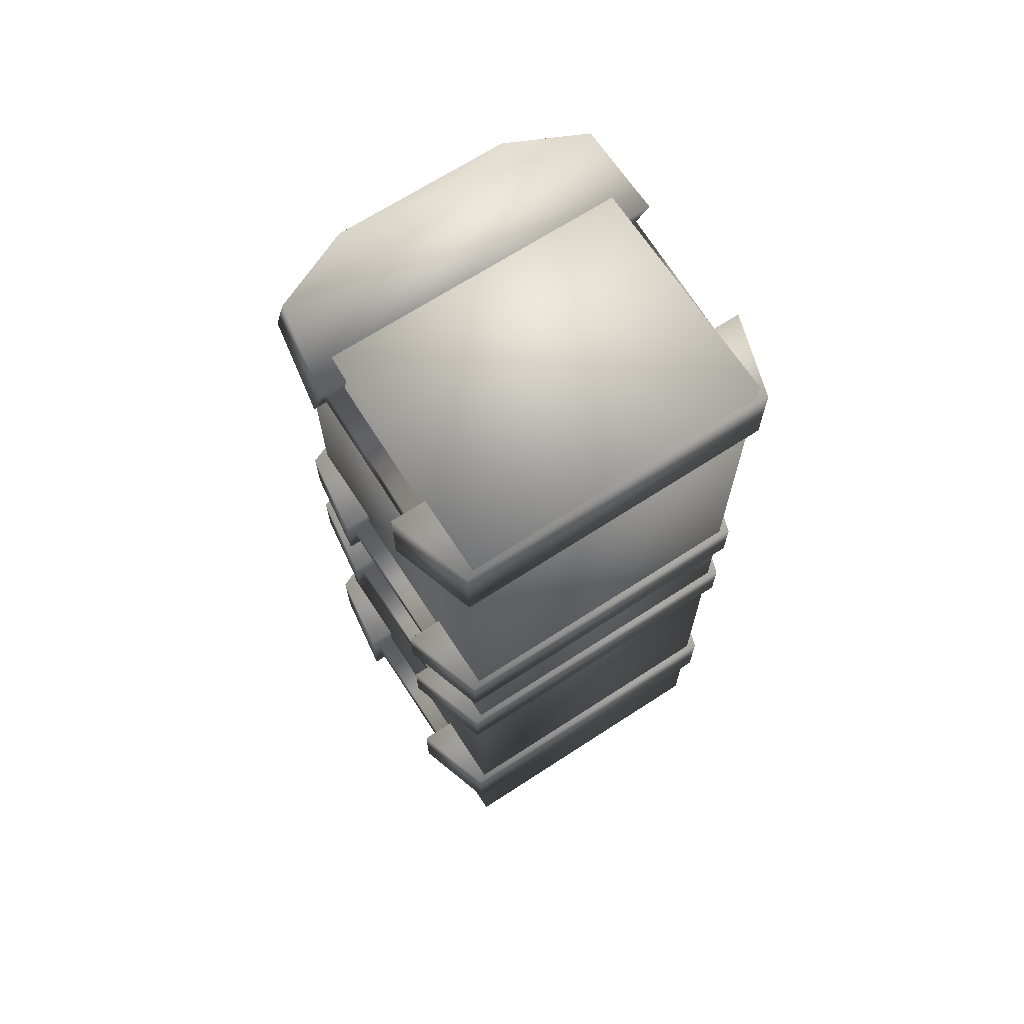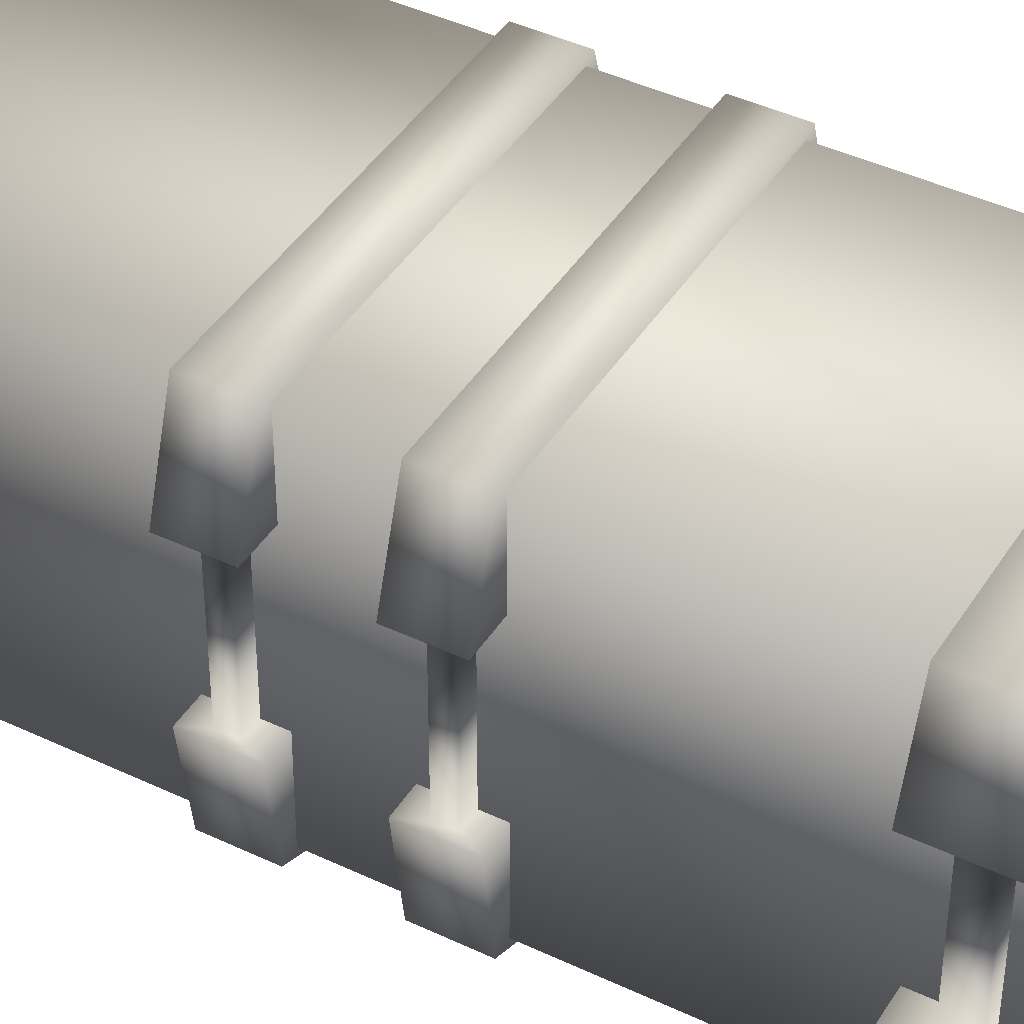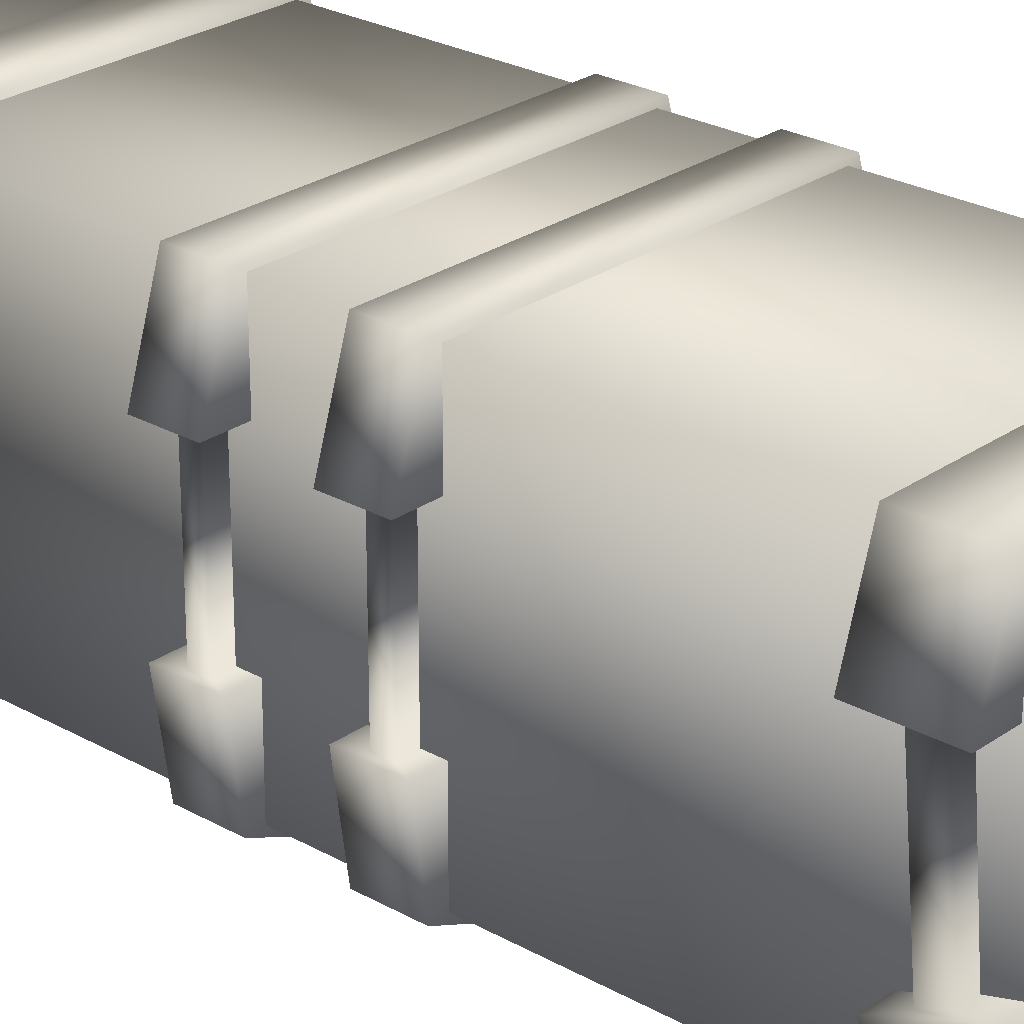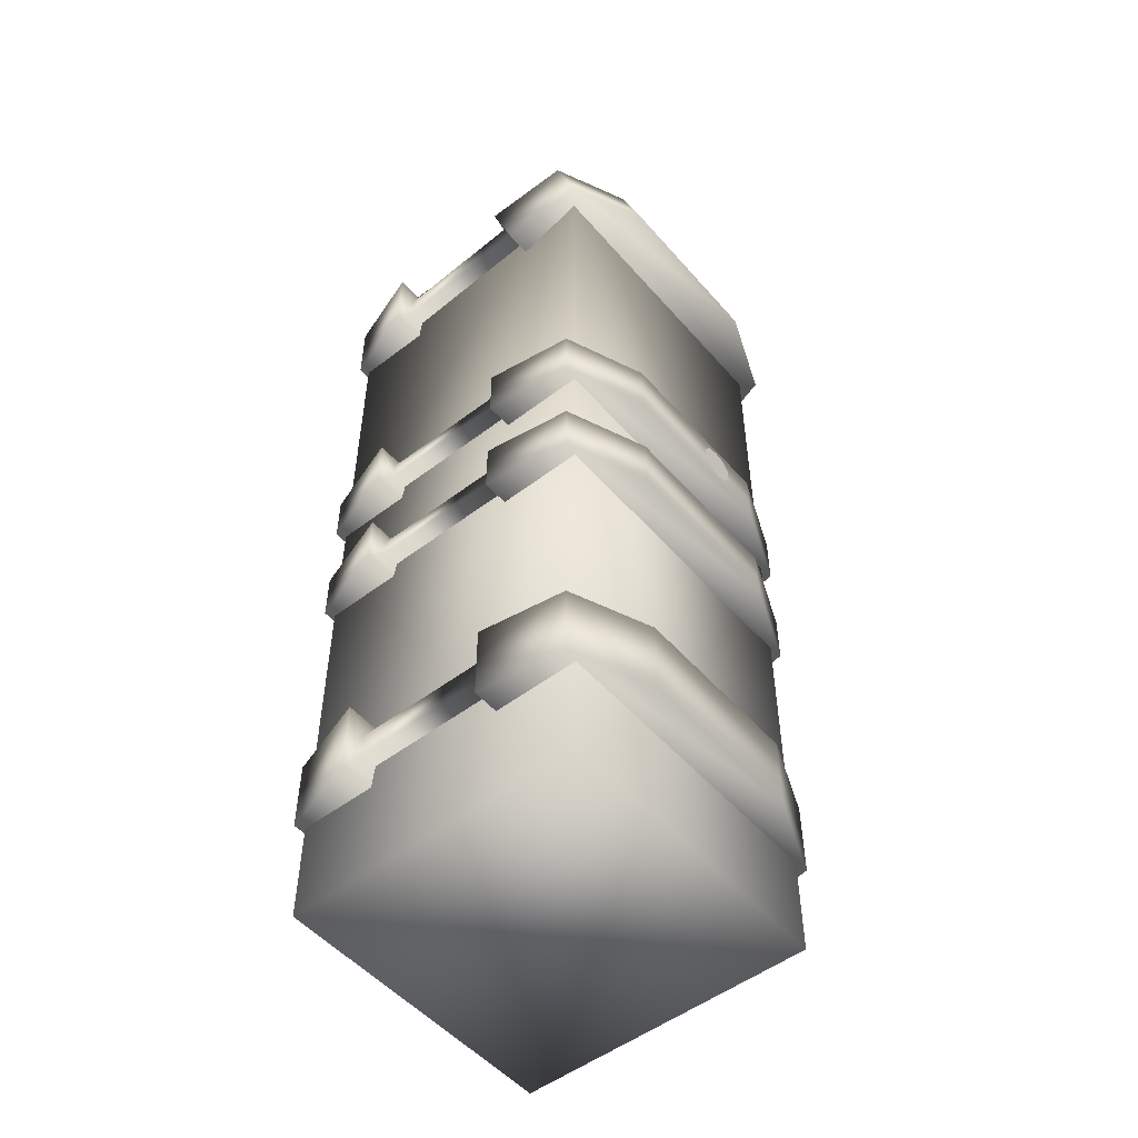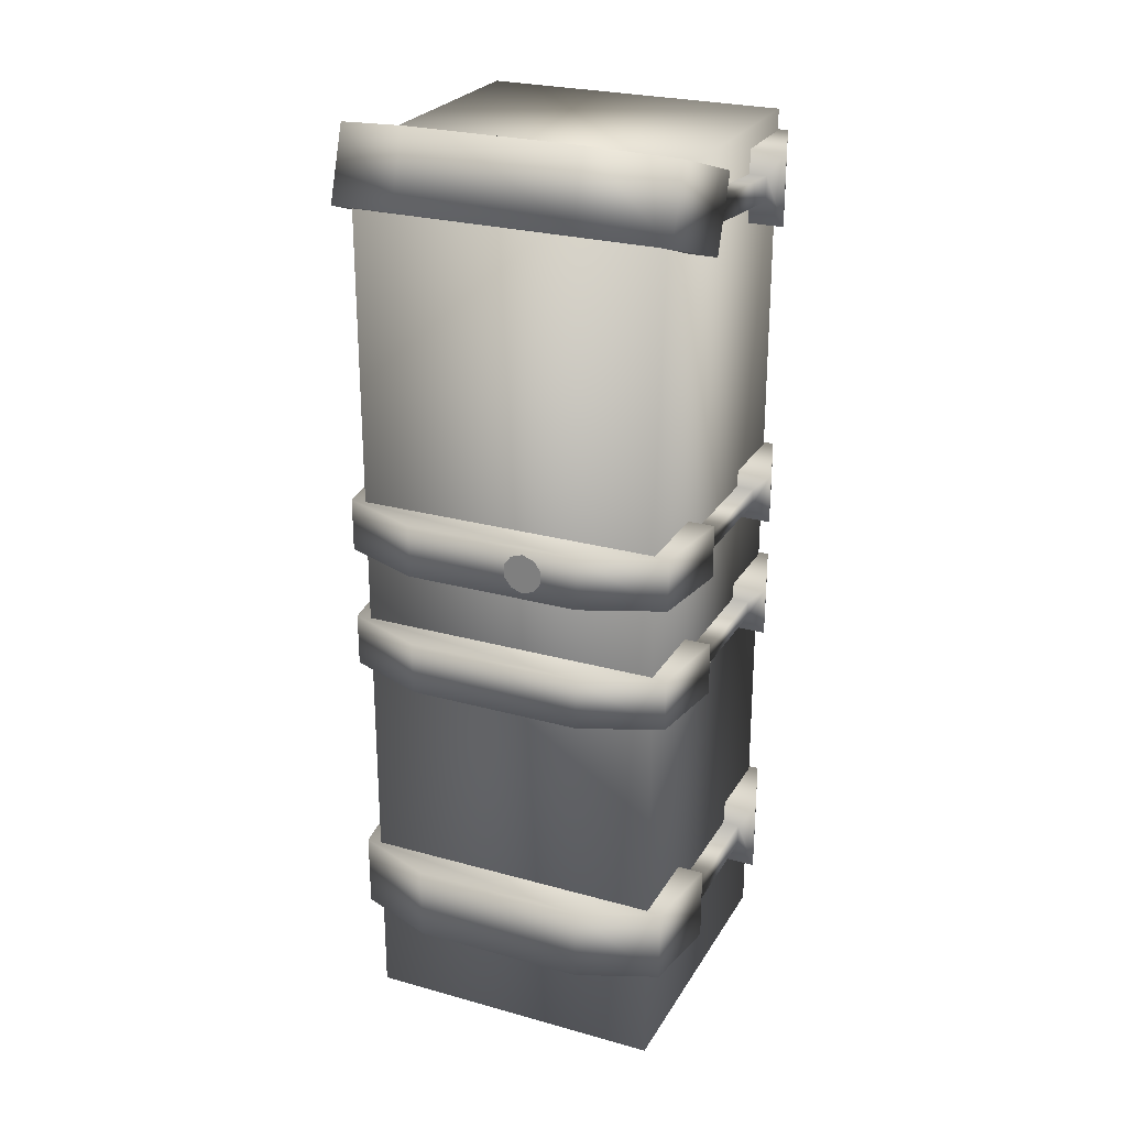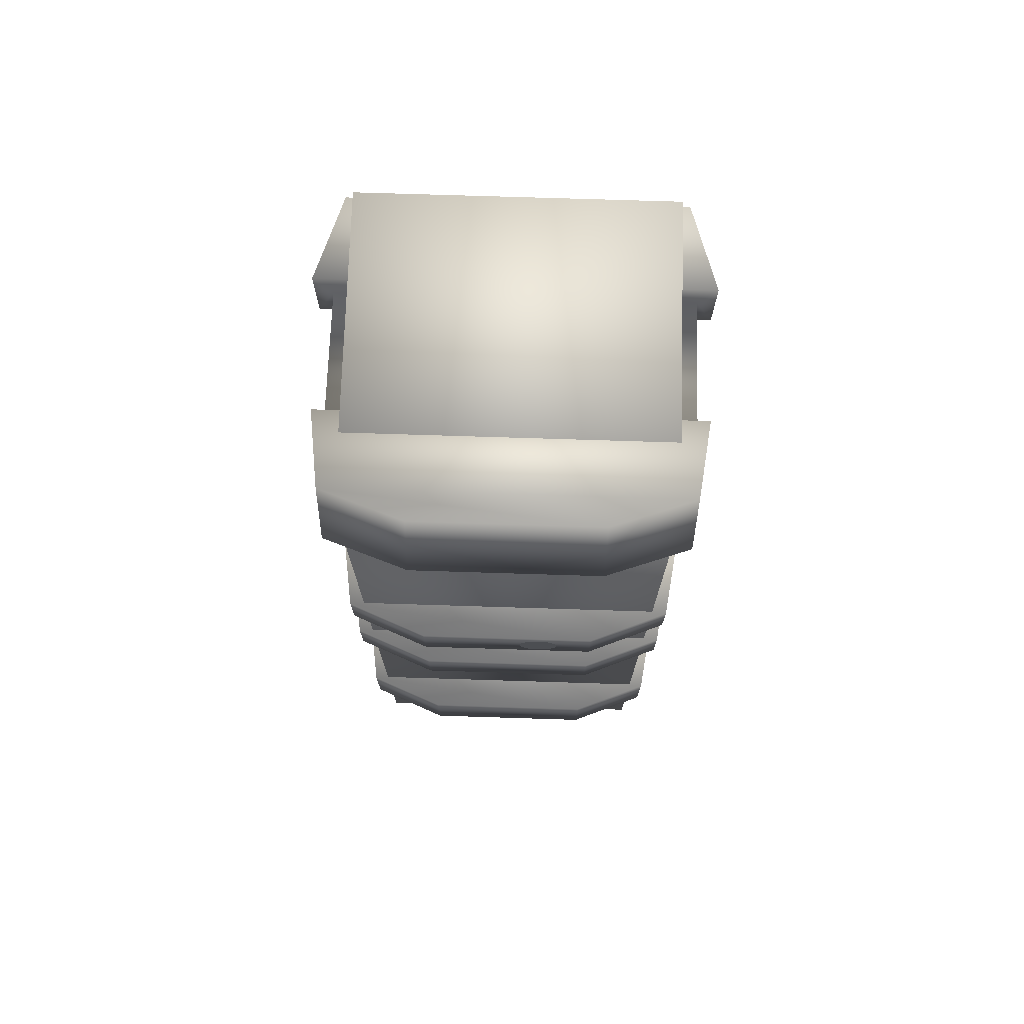
<metadata>
{"format":"obj","ext":"obj","renderer":"f3d","projection":"perspective","resolution":1024,"background":"white","views":[{"elev":67.9,"azim":-33.1,"up":"+Y"},{"elev":42.4,"azim":-60.3,"up":"+Z"},{"elev":25.8,"azim":131.9,"up":"+Z"},{"elev":-51.6,"azim":129.6,"up":"+Y"},{"elev":25.5,"azim":-155.8,"up":"+Y"},{"elev":73.5,"azim":-178.2,"up":"+Y"}]}
</metadata>
<code>
o LArm011
v -0.07423 0.881 -0.5333
v -0.1414 0.8167 -0.506
v -0.1414 0.881 -0.506
v 0.07458 0.8167 -0.5333
v -0.07423 0.8167 -0.5333
v 0.1521 0.8814 -0.4323
v 0.1418 0.8167 -0.506
v 0.1418 0.881 -0.506
v 0.1442 0.8386 -0.4323
v 0.1521 0.8162 -0.4323
v -0.1518 0.8814 -0.4323
v -0.1518 0.8162 -0.4323
v 0.07458 0.881 -0.5333
v -0.1439 0.8591 -0.4323
v -0.1439 0.8386 -0.3148
v -0.1439 0.8386 -0.4323
v 0.1442 0.8591 -0.3148
v 0.1442 0.8591 -0.4323
v 0.1593 0.8182 -0.3125
v 0.1442 0.8386 -0.3148
v -0.159 0.8182 -0.3125
v -0.1439 0.8591 -0.3148
v -0.159 0.8794 -0.3125
v -0.1365 0.8182 -0.242
v -0.1365 0.8794 -0.242
v 0.1593 0.8794 -0.3125
v 0.1369 0.8182 -0.242
v 0.1369 0.8794 -0.242
v -0.1291 0.732 -0.5048
v 0.1295 1.512 -0.5048
v 0.1295 0.732 -0.5048
v 0.1295 0.732 -0.2462
v -0.1291 1.512 -0.2462
v -0.1291 0.732 -0.2462
v -0.1291 1.512 -0.5048
v 0.1295 1.512 -0.2462
v 0.08561 1.493 -0.4164
v 0.08561 1.498 -0.3337
v 0.1253 1.493 -0.4164
v 0.1253 1.498 -0.3337
v -0.01062 1.092 -0.5324
v -0.04508 1.092 -0.5324
v -0.0385 1.072 -0.5324
v -0.01177 1.198 -0.534
v -0.04393 1.198 -0.534
v -0.01791 1.179 -0.534
v 0.04104 0.8782 -0.4953
v 0.01384 0.8584 -0.4953
v 0.02423 0.8264 -0.4953
v 0.01286 1.492 -0.5253
v 0.000175 1.488 -0.5269
v 0.0207 1.502 -0.5211
v 0.0207 1.514 -0.516
v 0.01286 1.524 -0.5118
v 0.000175 1.528 -0.5102
v -0.01251 1.524 -0.5118
v -0.02035 1.514 -0.516
v -0.02035 1.502 -0.5211
v -0.01251 1.492 -0.5253
v -0.1443 1.477 -0.2879
v -0.02785 1.068 -0.5324
v -0.0172 1.072 -0.5324
v -0.01062 1.081 -0.5324
v -0.0172 1.101 -0.5324
v -0.02785 1.105 -0.5324
v -0.0385 1.101 -0.5324
v -0.04508 1.081 -0.5324
v -0.03779 1.179 -0.534
v -0.02785 1.176 -0.534
v -0.01177 1.188 -0.534
v -0.01791 1.207 -0.534
v -0.02785 1.21 -0.534
v -0.03779 1.207 -0.534
v -0.04393 1.188 -0.534
v 0.04104 0.821 -0.4953
v 0.06825 0.8584 -0.4953
v 0.05786 0.8264 -0.4953
v 0.06825 0.8407 -0.4953
v 0.05786 0.8727 -0.4953
v 0.02423 0.8727 -0.4953
v 0.01384 0.8407 -0.4953
v -0.07423 1.108 -0.5333
v -0.1414 1.063 -0.506
v -0.1414 1.108 -0.506
v 0.07458 1.063 -0.5333
v -0.07423 1.063 -0.5333
v 0.1521 1.108 -0.4323
v 0.1418 1.063 -0.506
v 0.1418 1.108 -0.506
v 0.1442 1.078 -0.4323
v 0.1521 1.062 -0.4323
v -0.1518 1.108 -0.4323
v -0.1518 1.062 -0.4323
v 0.07458 1.108 -0.5333
v -0.1439 1.078 -0.4323
v -0.1439 1.092 -0.4323
v -0.1439 1.078 -0.3148
v 0.1442 1.092 -0.3148
v 0.1442 1.092 -0.4323
v 0.1593 1.064 -0.3125
v 0.1442 1.078 -0.3148
v -0.159 1.064 -0.3125
v -0.1439 1.092 -0.3148
v -0.1365 1.107 -0.242
v -0.159 1.107 -0.3125
v 0.1593 1.107 -0.3125
v 0.1369 1.064 -0.242
v 0.1369 1.107 -0.242
v -0.1365 1.064 -0.242
v -0.07423 1.216 -0.5333
v -0.1414 1.17 -0.506
v -0.1414 1.216 -0.506
v 0.07458 1.17 -0.5333
v -0.07423 1.17 -0.5333
v 0.1521 1.216 -0.4323
v 0.1418 1.17 -0.506
v 0.1418 1.216 -0.506
v 0.1442 1.186 -0.4323
v 0.1521 1.17 -0.4323
v -0.1518 1.216 -0.4323
v -0.1518 1.17 -0.4323
v 0.07458 1.216 -0.5333
v -0.1439 1.2 -0.4323
v -0.1439 1.186 -0.3148
v -0.1439 1.186 -0.4323
v 0.1442 1.2 -0.3148
v 0.1442 1.2 -0.4323
v 0.1442 1.186 -0.3148
v 0.1593 1.214 -0.3125
v 0.1593 1.171 -0.3125
v -0.159 1.171 -0.3125
v -0.1439 1.2 -0.3148
v -0.159 1.214 -0.3125
v -0.1365 1.171 -0.242
v -0.1365 1.214 -0.242
v 0.1369 1.171 -0.242
v 0.1369 1.214 -0.242
v -0.07423 1.538 -0.5205
v -0.1414 1.468 -0.5157
v -0.1414 1.529 -0.4947
v 0.07458 1.477 -0.5415
v -0.07423 1.477 -0.5415
v 0.1521 1.506 -0.4249
v 0.1418 1.468 -0.5157
v 0.1418 1.529 -0.4947
v 0.1442 1.464 -0.4381
v 0.1521 1.444 -0.4462
v -0.1518 1.506 -0.4249
v -0.1518 1.444 -0.4462
v 0.07458 1.538 -0.5205
v -0.1439 1.464 -0.4381
v -0.1439 1.484 -0.4307
v -0.1439 1.454 -0.3148
v 0.1442 1.474 -0.3148
v 0.1442 1.484 -0.4307
v 0.1593 1.433 -0.3125
v 0.1442 1.454 -0.3148
v -0.159 1.433 -0.3125
v -0.1439 1.474 -0.3148
v -0.1365 1.494 -0.242
v -0.159 1.494 -0.3125
v 0.1593 1.494 -0.3125
v 0.1369 1.433 -0.242
v 0.1369 1.494 -0.242
v -0.1365 1.433 -0.242
f 1 2 3
f 1 4 5
f 6 7 8
f 6 9 10
f 5 7 2
f 8 1 3
f 8 11 6
f 2 10 12
f 8 4 13
f 11 2 12
f 1 5 2
f 1 13 4
f 6 10 7
f 12 14 11
f 5 4 7
f 8 13 1
f 8 3 11
f 2 7 10
f 8 7 4
f 11 3 2
f 9 15 16
f 14 17 18
f 10 16 12
f 11 18 6
f 17 19 20
f 20 21 15
f 18 20 9
f 16 22 14
f 23 24 25
f 26 27 19
f 22 21 23
f 22 26 17
f 28 24 27
f 28 25 24
f 23 28 26
f 19 24 21
f 29 30 31
f 32 33 34
f 35 36 30
f 34 31 32
f 31 36 32
f 34 35 29
f 38 39 40
f 41 42 43
f 44 45 46
f 47 48 49
f 53 58 59
f 29 35 30
f 32 36 33
f 35 33 36
f 34 29 31
f 31 30 36
f 34 33 35
f 38 37 39
f 43 61 41
f 62 63 41
f 41 64 42
f 65 66 42
f 42 67 43
f 61 62 41
f 64 65 42
f 68 69 46
f 46 70 44
f 44 71 72
f 72 73 45
f 45 74 68
f 68 46 45
f 44 72 45
f 49 75 76
f 77 78 76
f 76 79 47
f 47 80 48
f 48 81 49
f 75 77 76
f 76 47 49
f 59 51 50
f 50 52 59
f 53 54 55
f 55 56 57
f 57 58 53
f 59 52 53
f 53 55 57
f 6 18 9
f 12 16 14
f 9 20 15
f 14 22 17
f 10 9 16
f 11 14 18
f 17 26 19
f 20 19 21
f 18 17 20
f 16 15 22
f 23 21 24
f 26 28 27
f 22 15 21
f 22 23 26
f 23 25 28
f 19 27 24
f 82 83 84
f 82 85 86
f 87 88 89
f 87 90 91
f 86 88 83
f 89 82 84
f 89 92 87
f 83 91 93
f 89 85 94
f 92 83 93
f 82 86 83
f 82 94 85
f 87 91 88
f 92 95 96
f 86 85 88
f 89 94 82
f 89 84 92
f 83 88 91
f 89 88 85
f 92 84 83
f 90 97 95
f 96 98 99
f 91 95 93
f 92 99 87
f 98 100 101
f 101 102 97
f 90 98 101
f 95 103 96
f 102 104 105
f 106 107 100
f 97 105 103
f 103 106 98
f 108 109 107
f 108 104 109
f 105 108 106
f 100 109 102
f 87 99 90
f 92 93 95
f 90 101 97
f 96 103 98
f 91 90 95
f 92 96 99
f 98 106 100
f 101 100 102
f 90 99 98
f 95 97 103
f 102 109 104
f 106 108 107
f 97 102 105
f 103 105 106
f 105 104 108
f 100 107 109
f 110 111 112
f 110 113 114
f 115 116 117
f 115 118 119
f 114 116 111
f 117 110 112
f 117 120 115
f 111 119 121
f 117 113 122
f 120 111 121
f 110 114 111
f 110 122 113
f 115 119 116
f 121 123 120
f 114 113 116
f 117 122 110
f 117 112 120
f 111 116 119
f 117 116 113
f 120 112 111
f 118 124 125
f 123 126 127
f 119 125 121
f 120 127 115
f 128 129 130
f 128 131 124
f 127 128 118
f 123 124 132
f 133 134 135
f 129 136 130
f 124 133 132
f 132 129 126
f 137 134 136
f 137 135 134
f 133 137 129
f 130 134 131
f 115 127 118
f 121 125 123
f 118 128 124
f 123 132 126
f 119 118 125
f 120 123 127
f 128 126 129
f 128 130 131
f 127 126 128
f 123 125 124
f 133 131 134
f 129 137 136
f 124 131 133
f 132 133 129
f 133 135 137
f 130 136 134
f 138 139 140
f 138 141 142
f 143 144 145
f 143 146 147
f 142 144 139
f 145 138 140
f 145 148 143
f 139 147 149
f 145 141 150
f 148 139 149
f 138 142 139
f 138 150 141
f 143 147 144
f 148 151 152
f 142 141 144
f 145 150 138
f 145 140 148
f 139 144 147
f 145 144 141
f 148 140 139
f 146 153 151
f 152 154 155
f 147 151 149
f 148 155 143
f 154 156 157
f 157 158 153
f 155 157 146
f 152 153 159
f 158 160 161
f 162 163 156
f 159 158 161
f 159 162 154
f 164 165 163
f 164 160 165
f 161 164 162
f 156 165 158
f 143 155 146
f 148 149 151
f 146 157 153
f 152 159 154
f 147 146 151
f 148 152 155
f 154 162 156
f 157 156 158
f 155 154 157
f 152 151 153
f 158 165 160
f 162 164 163
f 159 153 158
f 159 161 162
f 161 160 164
f 156 163 165

</code>
